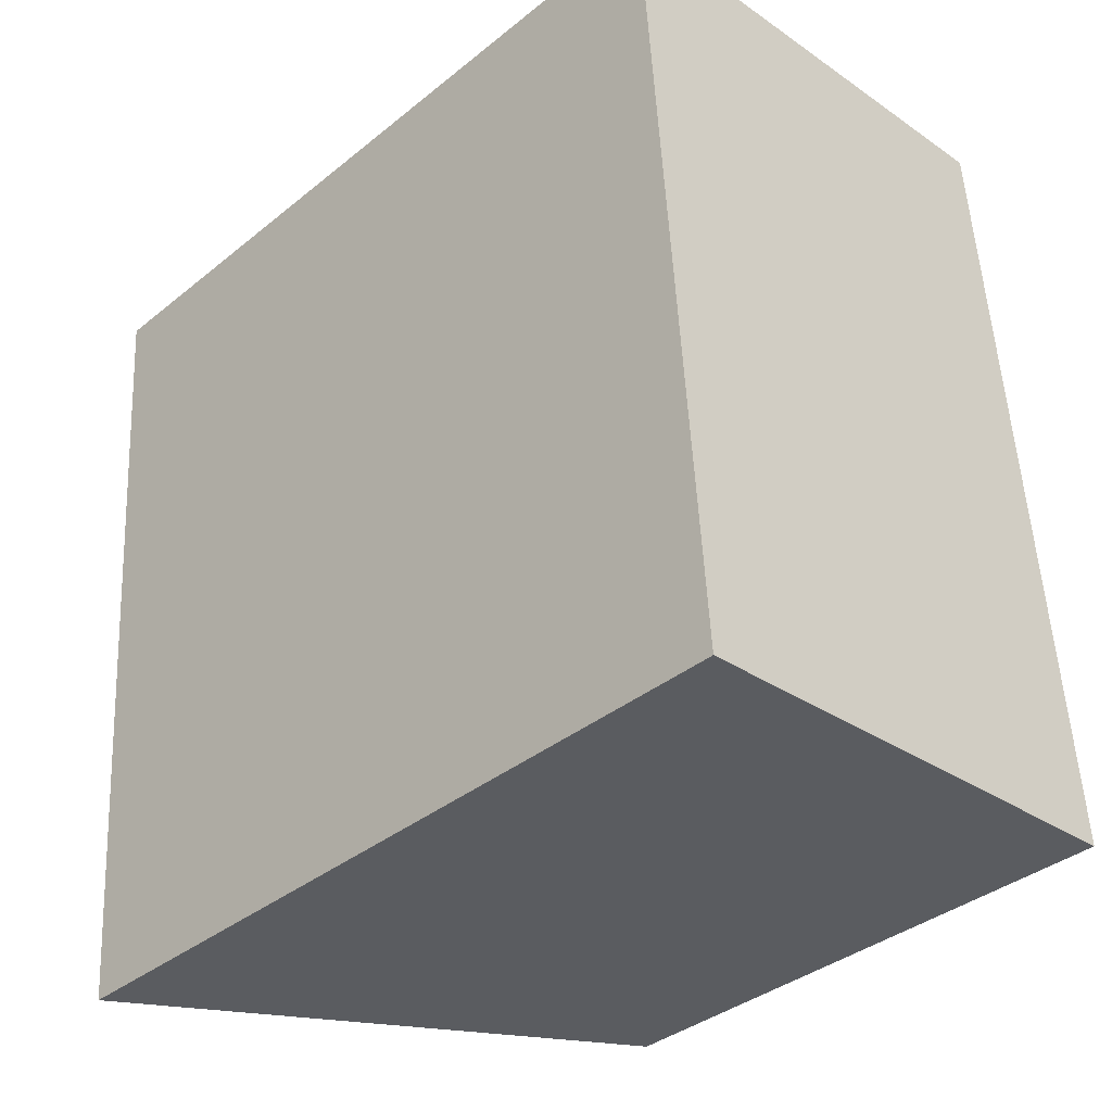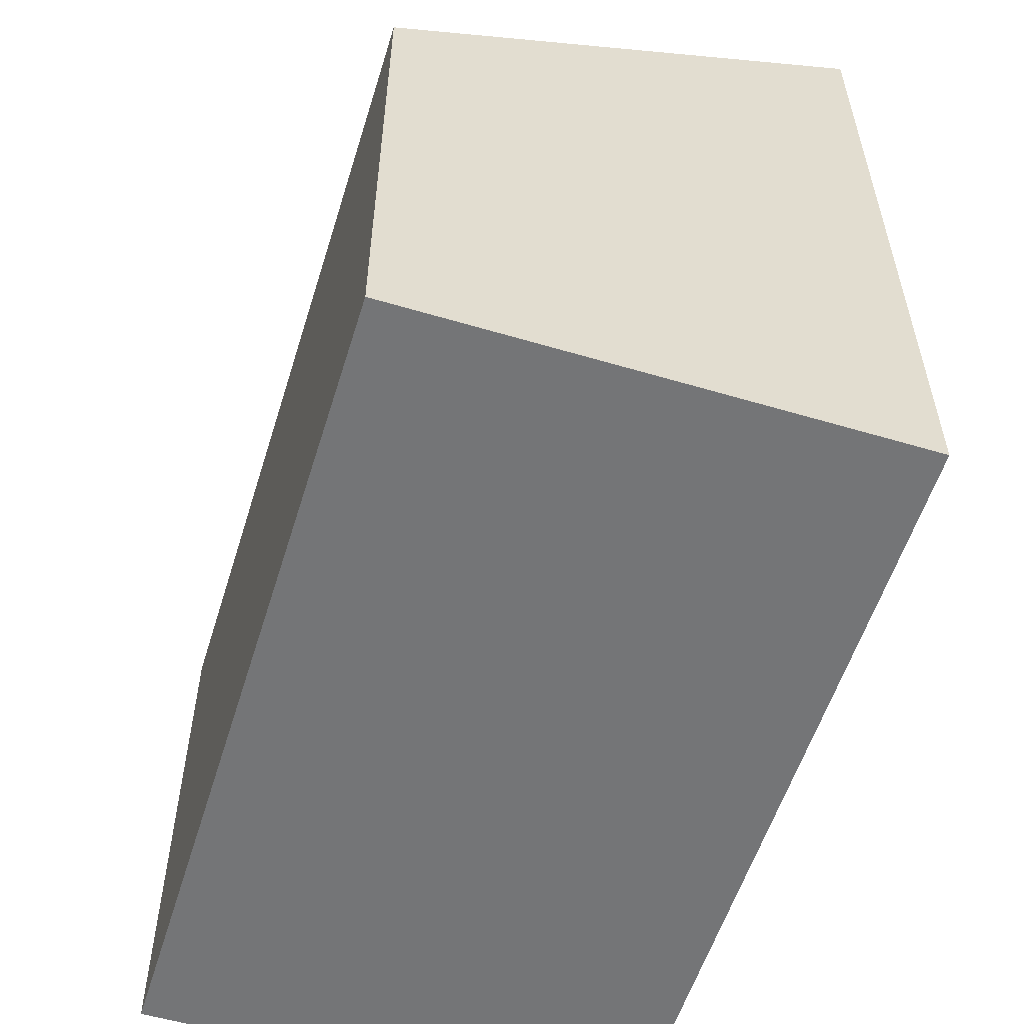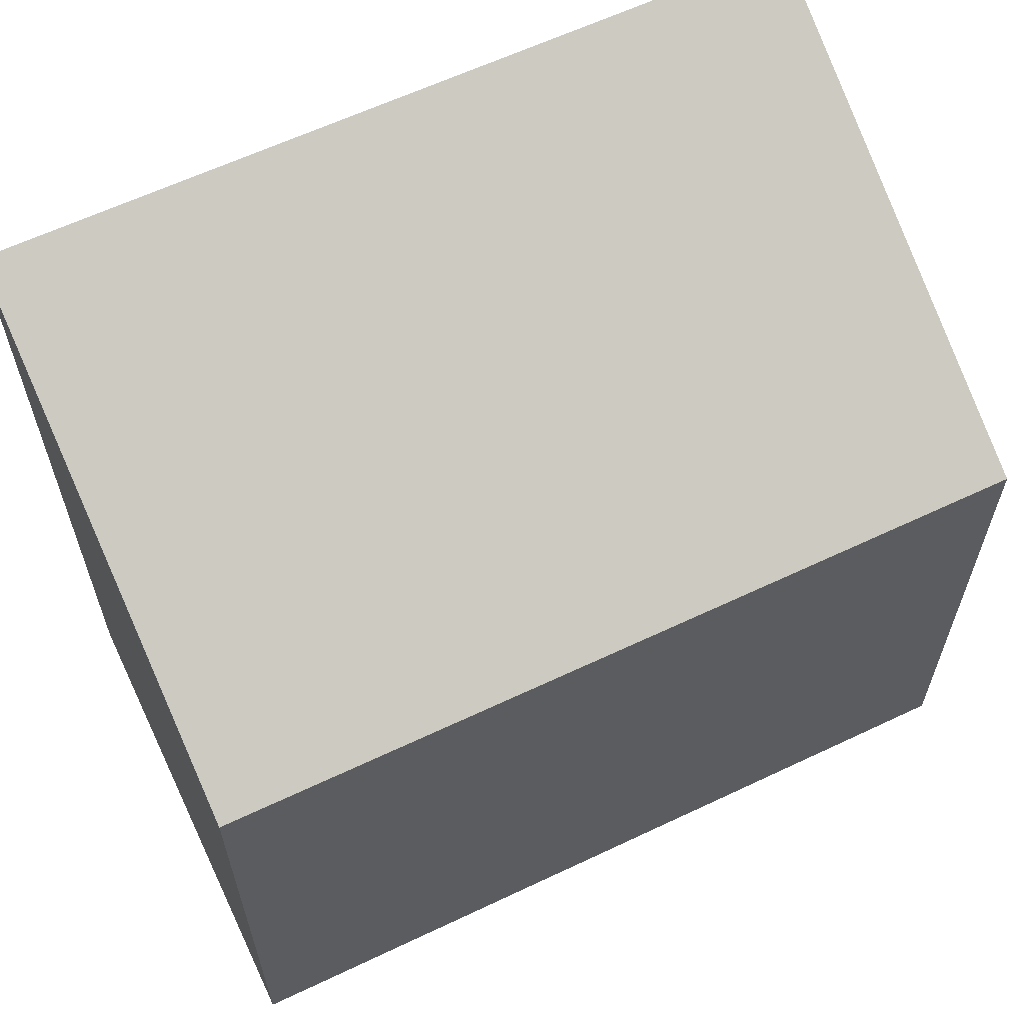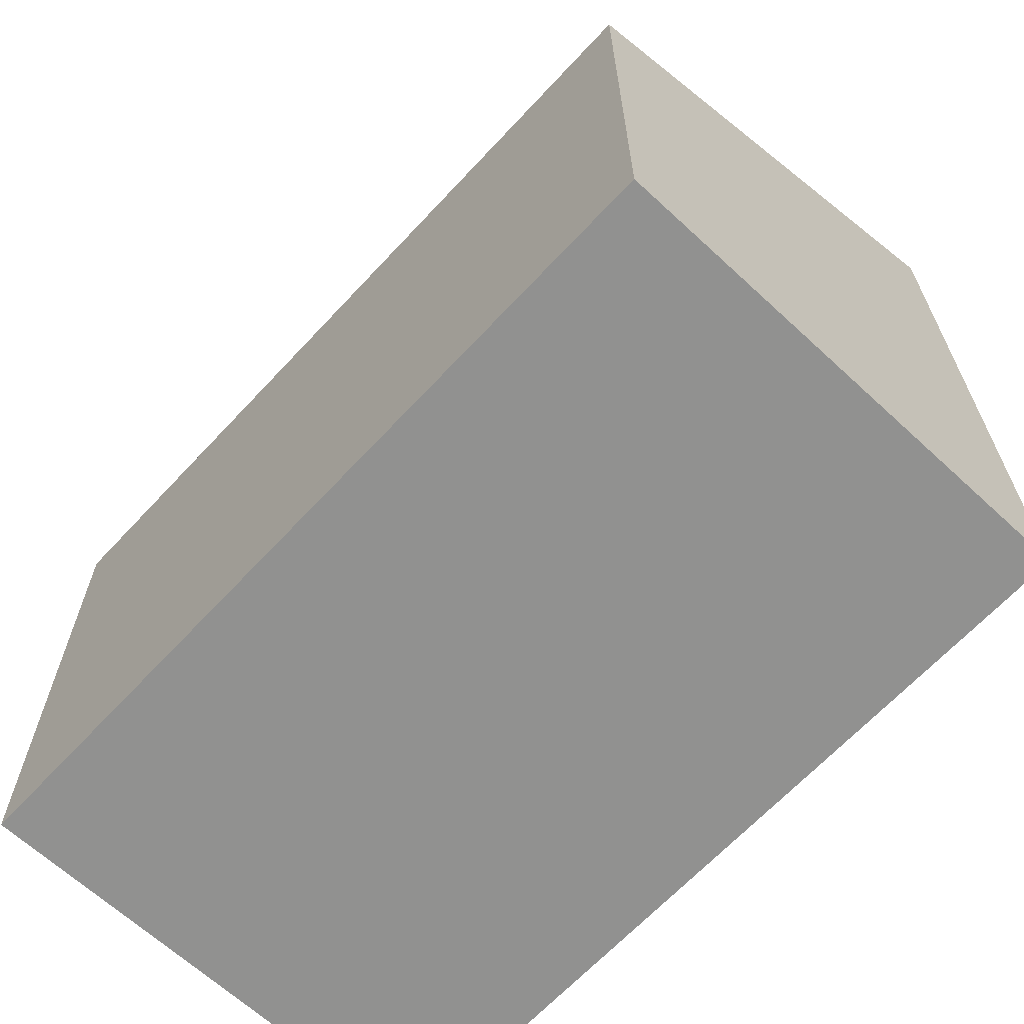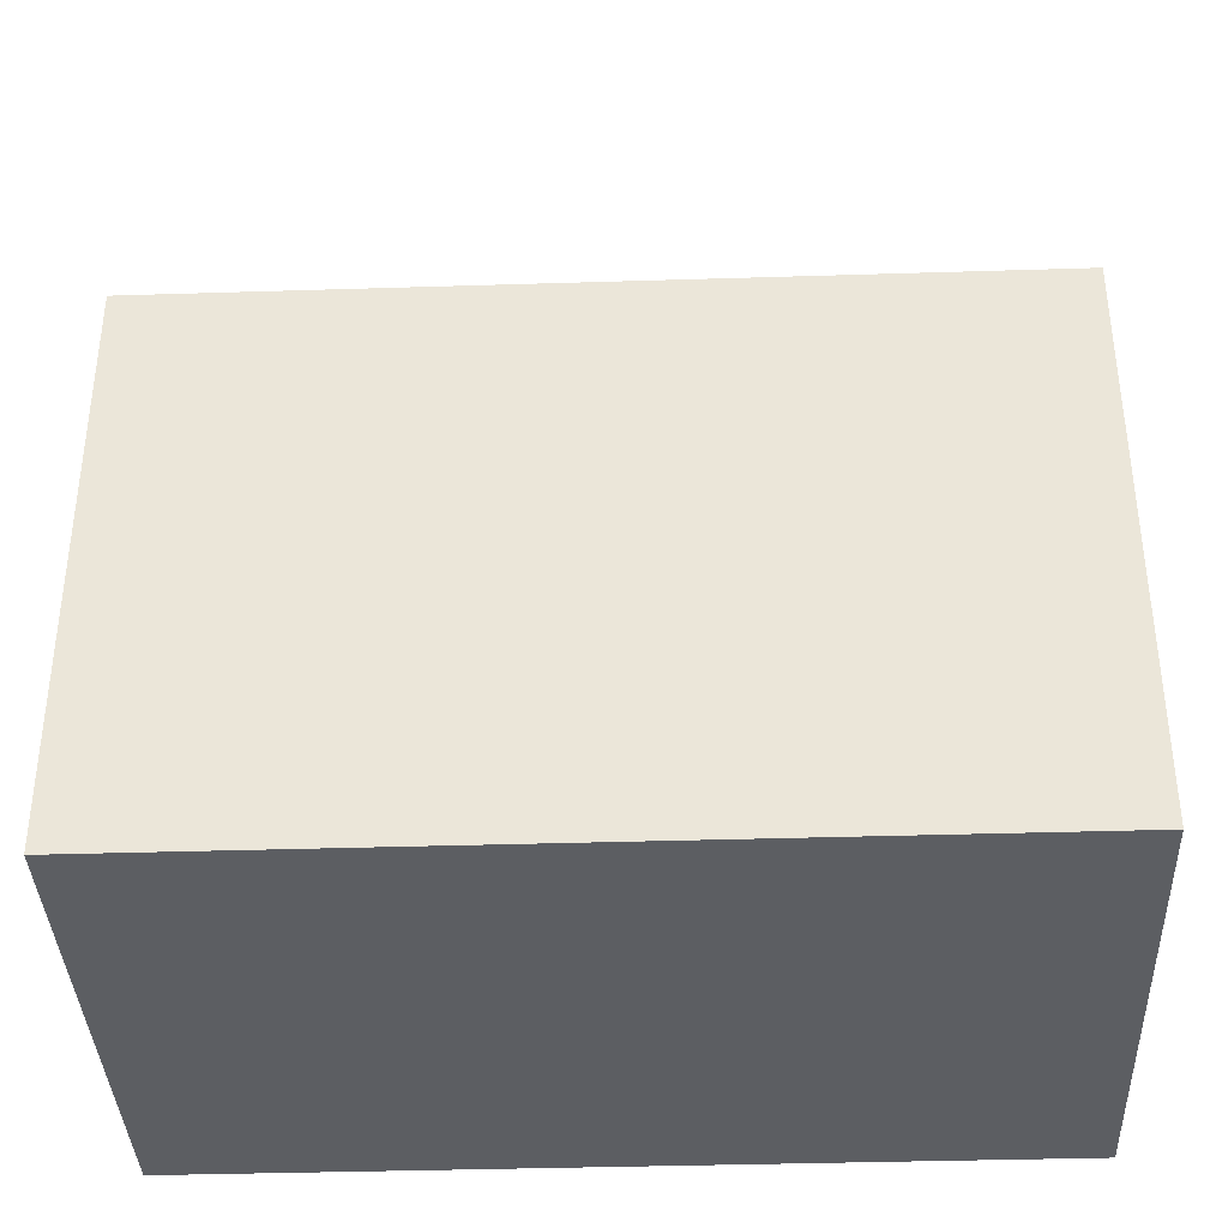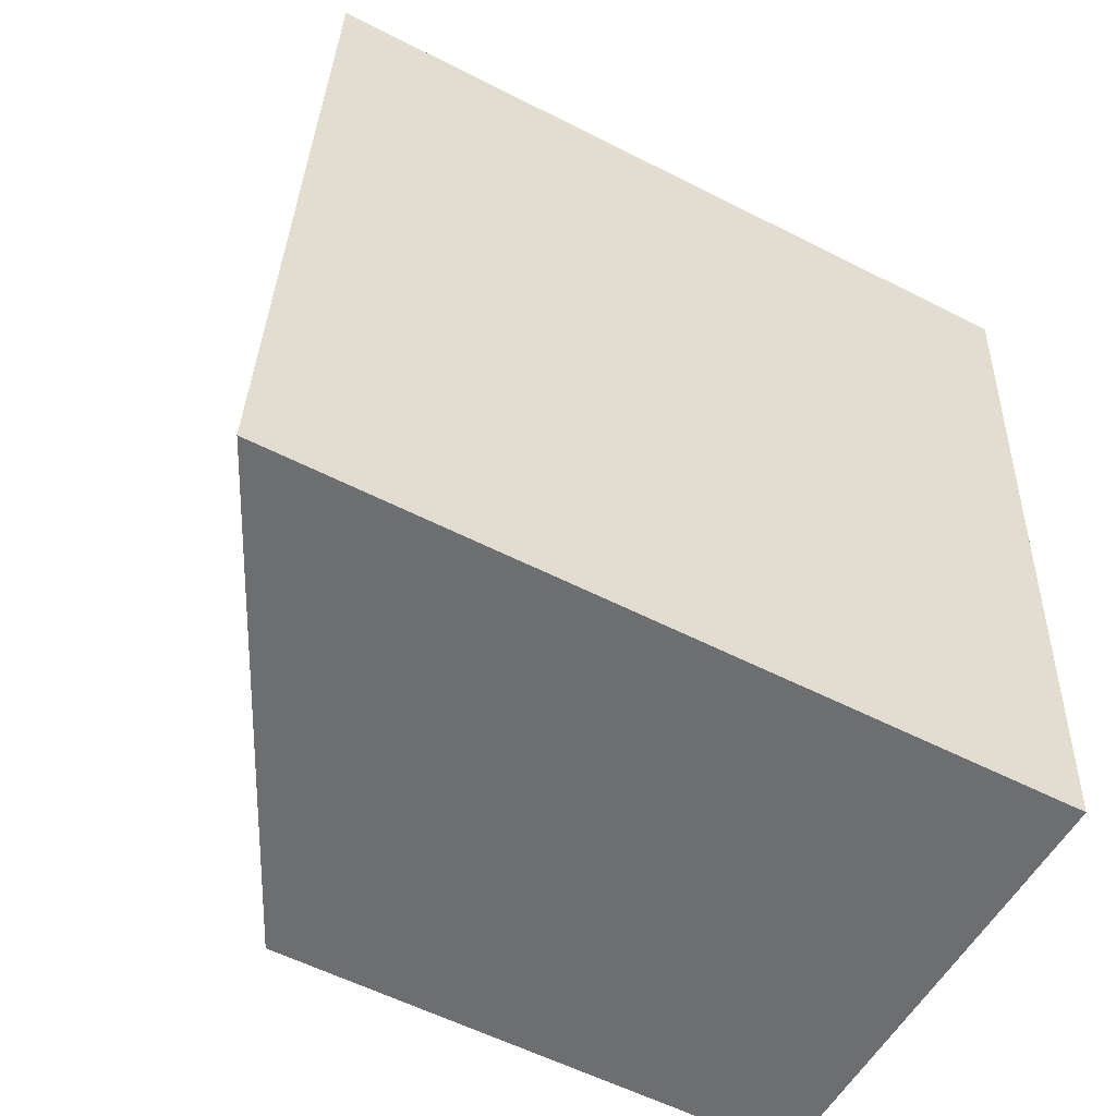
<metadata>
{"format":"obj","ext":"obj","renderer":"f3d","projection":"perspective","resolution":1024,"background":"white","views":[{"elev":-37.3,"azim":-44.2,"up":"+Z"},{"elev":-56.5,"azim":158.6,"up":"+Y"},{"elev":62.1,"azim":60.1,"up":"+Y"},{"elev":-65.9,"azim":132.9,"up":"+Y"},{"elev":-37.8,"azim":88.1,"up":"+Y"},{"elev":-58.2,"azim":-117.7,"up":"+Z"}]}
</metadata>
<code>
v  0.915 12.5 -12.59
v  8.744 8.678 -12.31
v  0.936 12.5 -12.87
v  7.797 8.678 0.599
v  0.021 12.5 -0.29
v  0 12.5 7.652e-16
v  0.936 7.882e-16 -12.87
v  8.744 7.535e-16 -12.31
v  0.915 7.706e-16 -12.59
v  0.021 1.776e-17 -0.29
v  0 0 0
v  7.797 -3.668e-17 0.599
g defaultobject
f 1 2 3
f 2 1 4
f 4 1 5
f 4 5 6
f 2 7 3
f 7 2 8
f 7 1 3
f 1 7 5
f 5 7 9
f 5 9 6
f 6 9 10
f 6 10 11
f 11 4 6
f 4 11 12
f 12 2 4
f 2 12 8
f 12 7 8
f 7 12 9
f 9 12 10
f 10 12 11

</code>
